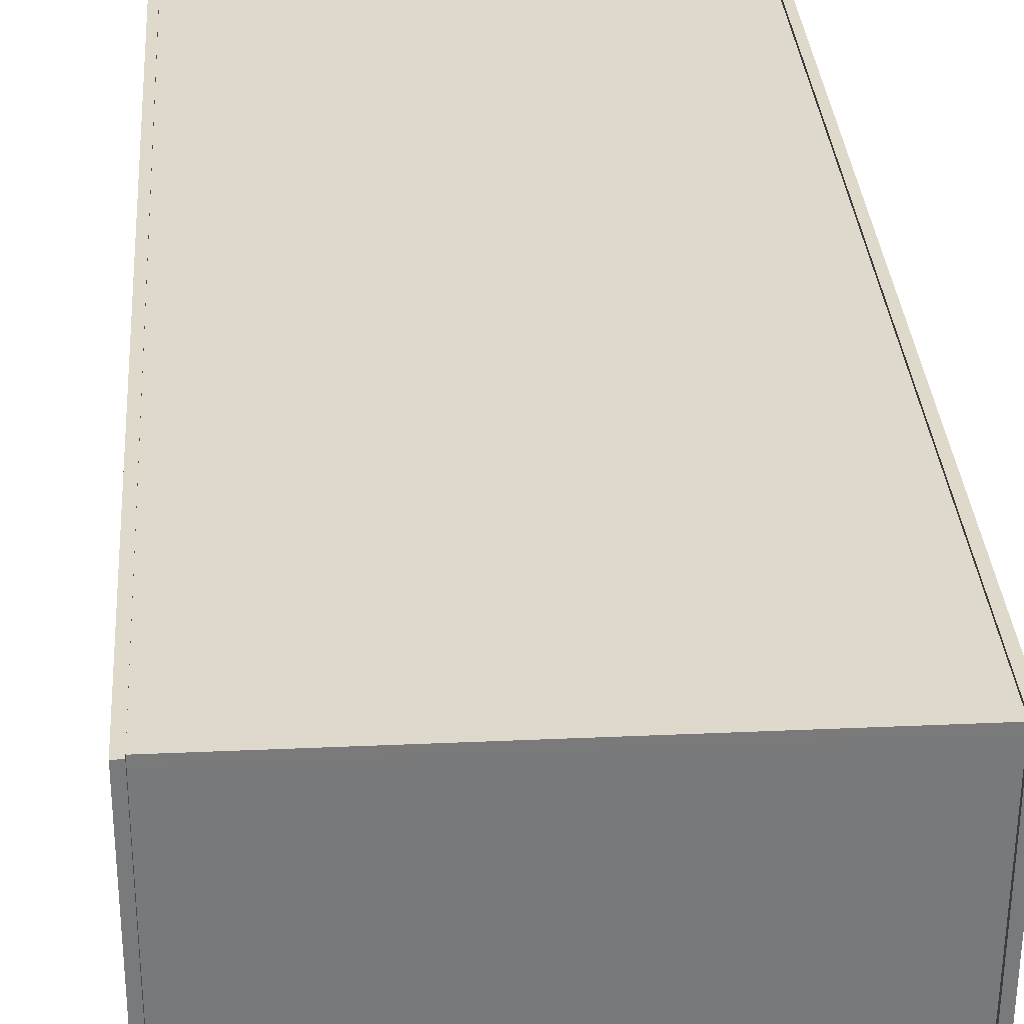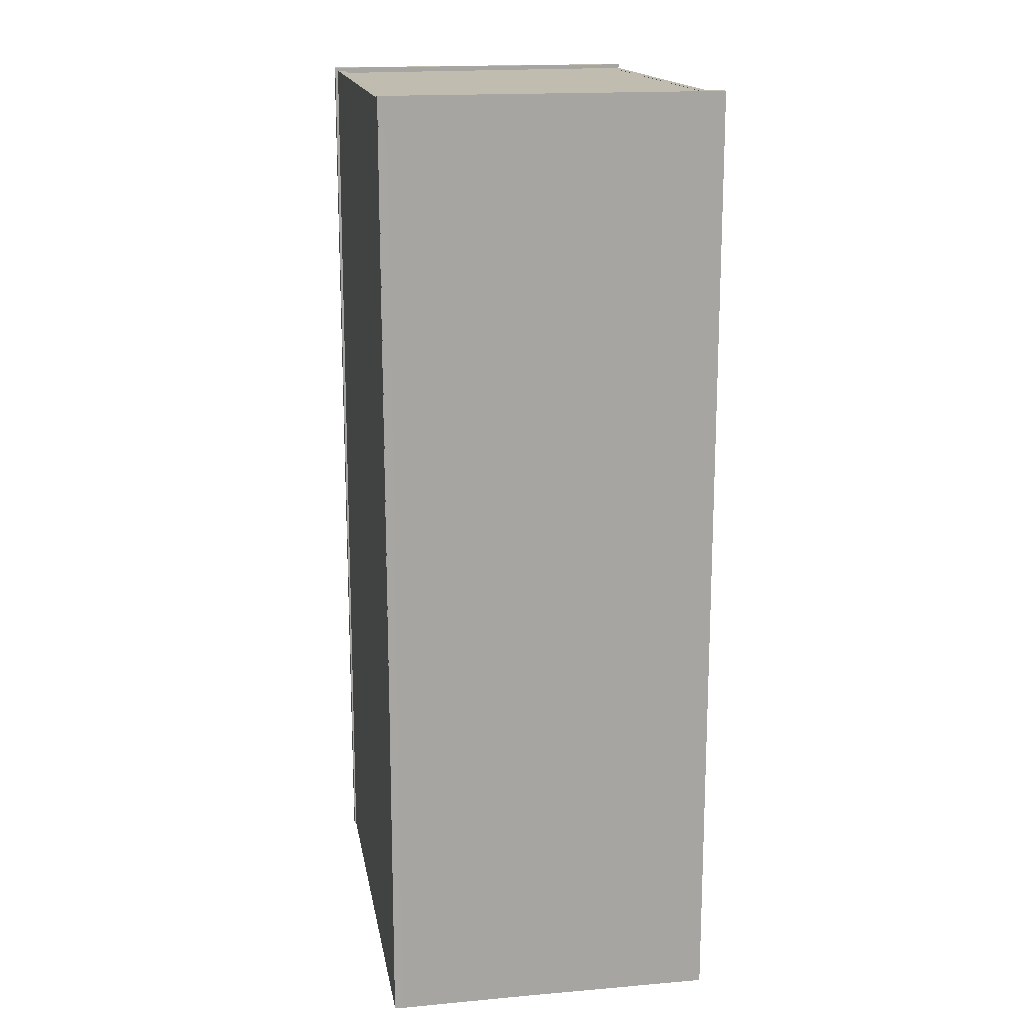
<metadata>
{"format":"obj","ext":"obj","renderer":"f3d","projection":"perspective","resolution":1024,"background":"white","views":[{"elev":32.2,"azim":-4.0,"up":"+Y"},{"elev":16.3,"azim":80.1,"up":"+Z"}]}
</metadata>
<code>
g default
v -1.578 -0.1043 -3.179
v -1.523 -0.1044 -3.179
v -1.572 -0.1099 3.279
v -1.517 -0.11 3.279
v -1.563 2.155 3.285
v -1.508 2.155 3.285
v -1.569 2.161 -3.173
v -1.515 2.161 -3.173
g initialShadingGroup polySurface1 pCube35
f 1 2 4 3
f 3 4 6 5
f 5 6 8 7
f 7 8 2 1
f 2 8 6 4
f 7 1 3 5
g default
v -1.552 -0.08657 -3.128
v -1.552 -0.08609 -3.192
v 1.57 -0.08665 -3.126
v 1.57 -0.08617 -3.189
v 1.571 2.105 -3.107
v 1.571 2.106 -3.171
v -1.552 2.105 -3.11
v -1.551 2.106 -3.174
v 0.008863 -0.08637 -3.159
v -1.552 -0.08633 -3.16
v 0.009083 -0.08613 -3.191
v 1.57 -0.08641 -3.158
v 0.008642 -0.08661 -3.127
v 1.57 1.009 -3.148
v 1.571 1.01 -3.18
v 1.571 2.105 -3.139
v 1.57 1.009 -3.116
v 0.009795 2.105 -3.14
v 0.01001 2.106 -3.172
v -1.551 2.105 -3.142
v 0.009574 2.105 -3.108
v -1.552 1.01 -3.151
v -1.552 1.01 -3.183
v -1.552 1.009 -3.119
v 0.009549 1.01 -3.182
v 0.009108 1.009 -3.118
v -0.7718 -0.08647 -3.144
v -0.7719 -0.08659 -3.128
v -1.552 -0.08645 -3.144
v -0.7717 -0.08635 -3.16
v 0.008752 -0.08649 -3.143
v 1.57 0.4614 -3.137
v 1.57 0.4613 -3.121
v 1.57 -0.08653 -3.142
v 1.57 0.4615 -3.153
v 1.57 1.009 -3.132
v 0.7902 2.105 -3.124
v 0.7901 2.105 -3.108
v 1.571 2.105 -3.123
v 0.7903 2.105 -3.14
v 0.009685 2.105 -3.124
v -1.552 1.557 -3.13
v -1.552 1.557 -3.114
v -1.551 2.105 -3.126
v -1.552 1.557 -3.146
v -1.552 1.009 -3.135
v -0.7712 0.4618 -3.187
v -0.7715 -0.08611 -3.191
v -1.552 0.4618 -3.187
v -0.771 1.01 -3.182
v -0.7712 1.557 -3.114
v -0.771 2.105 -3.109
v -0.7714 1.009 -3.118
v 0.009341 1.557 -3.113
v -0.7716 -0.08623 -3.175
v -1.552 -0.08621 -3.176
v 0.008973 -0.08625 -3.175
v 0.7895 -0.08627 -3.174
v 0.7896 -0.08615 -3.19
v 1.57 -0.08629 -3.174
v 0.7894 -0.08639 -3.158
v 0.7893 -0.08651 -3.142
v 0.7892 -0.08663 -3.126
v 1.57 0.4616 -3.169
v 1.57 0.4618 -3.185
v 1.571 1.01 -3.164
v 1.571 1.558 -3.16
v 1.571 1.558 -3.176
v 1.571 2.105 -3.155
v 1.571 1.557 -3.144
v 1.571 1.557 -3.128
v 1.57 1.557 -3.112
v 0.7905 2.105 -3.156
v 0.7906 2.106 -3.172
v 0.009905 2.105 -3.156
v -0.7706 2.105 -3.157
v -0.7705 2.106 -3.173
v -1.551 2.106 -3.158
v -0.7708 2.105 -3.141
v -0.7709 2.105 -3.125
v -1.551 1.558 -3.162
v -1.551 1.558 -3.178
v -1.552 1.01 -3.167
v -1.552 0.4617 -3.171
v -1.552 0.4616 -3.156
v -1.552 0.4615 -3.14
v -1.552 0.4614 -3.124
v -0.7708 1.558 -3.178
v 0.009782 1.558 -3.177
v 0.7903 1.558 -3.176
v 0.7901 1.01 -3.181
v 0.7899 0.4618 -3.185
v -0.7717 0.4613 -3.123
v 0.7894 0.4613 -3.122
v 0.7897 1.009 -3.117
v 0.7899 1.557 -3.112
v -0.3816 -0.08654 -3.135
v 0.008697 -0.08655 -3.135
v -0.3816 -0.0866 -3.127
v -0.7719 -0.08653 -3.136
v -0.3815 -0.08648 -3.143
v 1.57 0.7353 -3.127
v 1.57 1.009 -3.124
v 1.57 0.7353 -3.119
v 1.57 0.4613 -3.129
v 1.57 0.7354 -3.135
v 0.3999 2.105 -3.116
v 0.009629 2.105 -3.116
v 0.3999 2.105 -3.108
v 0.7902 2.105 -3.116
v 0.4 2.105 -3.124
v -1.552 1.283 -3.125
v -1.552 1.009 -3.127
v -1.552 1.283 -3.117
v -1.552 1.557 -3.122
v -1.552 1.283 -3.133
v -0.3811 0.1878 -3.189
v -0.3812 -0.08612 -3.191
v -0.7714 0.1879 -3.189
v -0.381 0.4618 -3.186
v -0.3808 1.831 -3.111
v 0.009458 1.831 -3.111
v -0.3807 2.105 -3.109
v -0.7711 1.831 -3.111
v -0.3809 1.557 -3.113
v -1.162 -0.08628 -3.168
v -1.162 -0.08634 -3.16
v -1.552 -0.08627 -3.168
v -1.162 -0.08622 -3.176
v -0.7716 -0.08629 -3.168
v 0.3993 -0.0862 -3.182
v 0.009028 -0.08619 -3.183
v 0.3994 -0.08614 -3.19
v 0.7896 -0.08621 -3.182
v 0.3992 -0.08626 -3.174
v 1.18 -0.08646 -3.15
v 1.18 -0.0864 -3.158
v 1.57 -0.08647 -3.15
v 1.18 -0.08652 -3.142
v 0.7894 -0.08645 -3.15
v 1.57 0.1876 -3.163
v 1.57 0.1876 -3.155
v 1.57 -0.08635 -3.166
v 1.57 0.1877 -3.171
v 1.57 0.4616 -3.161
v 1.571 1.284 -3.17
v 1.571 1.01 -3.172
v 1.571 1.284 -3.178
v 1.571 1.558 -3.168
v 1.571 1.284 -3.162
v 1.571 1.831 -3.133
v 1.571 1.831 -3.141
v 1.571 2.105 -3.131
v 1.571 1.831 -3.125
v 1.571 1.557 -3.136
v 1.181 2.105 -3.147
v 1.181 2.105 -3.139
v 1.571 2.105 -3.147
v 1.181 2.105 -3.155
v 0.7904 2.105 -3.148
v -0.3803 2.106 -3.165
v 0.00996 2.106 -3.164
v -0.3803 2.106 -3.173
v -0.7706 2.106 -3.165
v -0.3804 2.105 -3.157
v -1.161 2.105 -3.133
v -1.161 2.105 -3.141
v -1.551 2.105 -3.134
v -1.161 2.105 -3.125
v -0.7708 2.105 -3.133
v -1.551 1.831 -3.152
v -1.551 1.831 -3.144
v -1.551 2.105 -3.15
v -1.551 1.832 -3.16
v -1.551 1.558 -3.154
v -1.552 0.7357 -3.177
v -1.552 1.01 -3.175
v -1.552 0.7358 -3.185
v -1.552 0.4618 -3.179
v -1.552 0.7357 -3.169
v -1.552 0.1876 -3.15
v -1.552 0.1876 -3.158
v -1.552 -0.08639 -3.152
v -1.552 0.1875 -3.142
v -1.552 0.4615 -3.148
v -1.161 1.284 -3.18
v -1.161 1.01 -3.182
v -1.551 1.284 -3.18
v -1.161 1.558 -3.178
v -0.7709 1.284 -3.18
v 0.4002 1.832 -3.174
v 0.009899 1.832 -3.175
v 0.4003 2.106 -3.172
v 0.7905 1.832 -3.174
v 0.4001 1.558 -3.177
v 1.18 0.7357 -3.183
v 1.18 1.01 -3.181
v 1.571 0.7357 -3.183
v 1.18 0.4618 -3.185
v 0.79 0.7357 -3.183
v -1.162 0.7353 -3.121
v -1.162 1.009 -3.119
v -1.552 0.7353 -3.121
v -1.162 0.4614 -3.123
v -0.7716 0.7353 -3.121
v 0.399 0.1873 -3.124
v 0.3989 -0.08662 -3.127
v 0.7893 0.1873 -3.124
v 0.3992 0.4613 -3.122
v 1.18 1.283 -3.114
v 1.18 1.009 -3.117
v 1.57 1.283 -3.114
v 1.18 1.557 -3.112
v 0.7898 1.283 -3.115
v -1.162 -0.08652 -3.136
v -1.162 -0.08658 -3.128
v -1.552 -0.08651 -3.136
v -1.162 -0.08646 -3.144
v -1.162 -0.0864 -3.152
v -0.7717 -0.08641 -3.152
v -0.3815 -0.08642 -3.151
v -0.3814 -0.08636 -3.159
v 0.008807 -0.08643 -3.151
v 1.57 0.1874 -3.131
v 1.57 0.1873 -3.123
v 1.57 -0.08659 -3.134
v 1.57 0.1874 -3.139
v 1.57 0.1875 -3.147
v 1.57 0.4615 -3.145
v 1.57 0.7354 -3.143
v 1.57 0.7355 -3.151
v 1.57 1.009 -3.14
v 1.18 2.105 -3.115
v 1.18 2.105 -3.108
v 1.571 2.105 -3.115
v 1.181 2.105 -3.123
v 1.181 2.105 -3.131
v 0.7903 2.105 -3.132
v 0.4 2.105 -3.132
v 0.4001 2.105 -3.14
v 0.00974 2.105 -3.132
v -1.552 1.831 -3.12
v -1.552 1.831 -3.112
v -1.551 2.105 -3.118
v -1.552 1.831 -3.128
v -1.551 1.831 -3.136
v -1.552 1.557 -3.138
v -1.552 1.283 -3.141
v -1.552 1.284 -3.149
v -1.552 1.009 -3.143
v -1.162 0.1879 -3.189
v -1.162 -0.08611 -3.192
v -1.552 0.1879 -3.19
v -1.162 0.4618 -3.187
v -1.161 0.7358 -3.185
v -0.7711 0.7358 -3.184
v -0.3808 0.7358 -3.184
v -0.3807 1.01 -3.182
v -1.161 1.831 -3.112
v -1.161 2.105 -3.109
v -1.161 1.557 -3.114
v -1.162 1.283 -3.116
v -0.7713 1.283 -3.116
v -0.3811 1.283 -3.116
v -0.3812 1.009 -3.118
v 0.009224 1.283 -3.115
v -1.162 -0.08616 -3.184
v -1.552 -0.08615 -3.184
v -0.7715 -0.08617 -3.183
v -0.3812 -0.08618 -3.183
v -0.3813 -0.08624 -3.175
v -0.3814 -0.0863 -3.167
v 0.008918 -0.08631 -3.167
v 1.18 -0.08622 -3.182
v 1.18 -0.08616 -3.19
v 1.57 -0.08623 -3.181
v 1.18 -0.08628 -3.174
v 1.18 -0.08634 -3.166
v 0.7895 -0.08633 -3.166
v 0.3992 -0.08632 -3.167
v 0.3991 -0.08638 -3.159
v 1.18 -0.08658 -3.134
v 1.179 -0.08664 -3.126
v 0.7893 -0.08657 -3.134
v 0.399 -0.08656 -3.135
v 0.399 -0.0865 -3.143
v 0.3991 -0.08644 -3.151
v 1.57 0.1877 -3.179
v 1.57 0.1878 -3.187
v 1.57 0.4617 -3.177
v 1.57 0.7357 -3.175
v 1.57 0.7356 -3.167
v 1.57 0.7355 -3.159
v 1.57 1.01 -3.156
v 1.571 1.832 -3.165
v 1.571 1.832 -3.173
v 1.571 2.105 -3.163
v 1.571 1.831 -3.157
v 1.571 1.831 -3.149
v 1.571 1.557 -3.152
v 1.571 1.283 -3.154
v 1.571 1.283 -3.146
v 1.571 1.831 -3.117
v 1.571 1.831 -3.11
v 1.571 1.557 -3.12
v 1.57 1.283 -3.122
v 1.57 1.283 -3.13
v 1.57 1.283 -3.138
v 1.181 2.106 -3.163
v 1.181 2.106 -3.171
v 0.7905 2.106 -3.164
v 0.4002 2.106 -3.164
v 0.4002 2.105 -3.156
v 0.4001 2.105 -3.148
v 0.00985 2.105 -3.148
v -1.161 2.106 -3.165
v -1.161 2.106 -3.173
v -1.551 2.106 -3.166
v -1.161 2.106 -3.157
v -1.161 2.105 -3.149
v -0.7707 2.105 -3.149
v -0.3804 2.105 -3.149
v -0.3805 2.105 -3.141
v -1.161 2.105 -3.117
v -0.7709 2.105 -3.117
v -0.3806 2.105 -3.117
v -0.3806 2.105 -3.125
v -0.3805 2.105 -3.133
v -1.551 1.832 -3.168
v -1.551 1.832 -3.176
v -1.551 1.558 -3.17
v -1.551 1.284 -3.173
v -1.552 1.284 -3.165
v -1.552 1.284 -3.157
v -1.552 1.01 -3.159
v -1.552 0.1878 -3.182
v -1.552 0.1878 -3.174
v -1.552 0.1877 -3.166
v -1.552 0.4617 -3.164
v -1.552 0.7356 -3.161
v -1.552 0.7356 -3.153
v -1.552 0.1875 -3.134
v -1.552 0.1874 -3.126
v -1.552 0.4614 -3.132
v -1.552 0.7354 -3.129
v -1.552 0.7355 -3.137
v -1.552 0.7355 -3.145
v -1.161 1.832 -3.176
v -0.7707 1.832 -3.175
v -0.3804 1.832 -3.175
v -0.3805 1.558 -3.177
v -0.3806 1.284 -3.18
v 0.009666 1.284 -3.179
v 1.181 1.832 -3.174
v 1.181 1.558 -3.176
v 1.18 1.284 -3.178
v 0.7902 1.284 -3.179
v 0.3999 1.284 -3.179
v 0.3998 1.01 -3.181
v 1.18 0.1878 -3.187
v 0.7898 0.1878 -3.188
v 0.3995 0.1878 -3.188
v 0.3996 0.4618 -3.186
v 0.3997 0.7358 -3.183
v -1.162 0.1874 -3.126
v -0.7718 0.1874 -3.125
v -0.3815 0.1874 -3.125
v -0.3814 0.4613 -3.123
v -0.3813 0.7353 -3.12
v 1.18 0.1873 -3.124
v 1.18 0.4613 -3.121
v 1.18 0.7353 -3.119
v 0.7895 0.7353 -3.119
v 0.3993 0.7353 -3.12
v 0.3994 1.009 -3.117
v 1.18 1.831 -3.11
v 0.79 1.831 -3.11
v 0.3997 1.831 -3.11
v 0.3996 1.557 -3.113
v 0.3995 1.283 -3.115
v 0.7897 1.009 -3.117
v 0.7895 0.7353 -3.119
v 0.3994 1.009 -3.117
v 0.3993 0.7353 -3.12
v 0.7892 -0.08663 -3.126
v 0.3989 -0.08662 -3.127
v 0.7893 0.1873 -3.124
v 0.399 0.1873 -3.124
v 0.7894 0.4613 -3.122
v 0.3992 0.4613 -3.122
v 0.6316 -0.08615 -3.19
v 0.6317 0.1878 -3.188
v 0.2413 -0.08614 -3.191
v 0.2414 0.1878 -3.188
v 0.2415 0.4618 -3.186
v 0.6318 0.4618 -3.186
v 0.632 1.01 -3.181
v 0.2418 1.01 -3.181
v 0.6319 0.7357 -3.183
v 0.2416 0.7358 -3.184
v 0.6316 1.009 -3.117
v 0.6315 0.7353 -3.12
v 0.2413 1.009 -3.118
v 0.2412 0.7353 -3.12
v 0.6311 -0.08663 -3.126
v 0.2409 -0.08661 -3.127
v 0.6313 0.1873 -3.124
v 0.241 0.1874 -3.125
v 0.6314 0.4613 -3.122
v 0.2411 0.4613 -3.122
g initialShadingGroup pCube35 polySurface2
f 109 39 106 105
f 114 44 111 110
f 119 49 116 115
f 124 54 121 120
f 133 62 130 129
f 138 38 135 134
f 143 65 140 139
f 148 69 145 144
f 153 43 150 149
f 158 74 155 154
f 163 78 160 159
f 168 48 165 164
f 173 83 170 169
f 178 87 175 174
f 183 53 180 179
f 188 91 185 184
f 193 93 190 189
f 198 58 195 194
f 203 97 200 199
f 208 99 205 204
f 213 61 210 209
f 222 103 219 218
f 108 36 224 223
f 226 37 191 227
f 228 38 230 229
f 113 41 233 232
f 235 42 146 236
f 237 43 239 238
f 118 46 242 241
f 244 47 161 245
f 246 48 248 247
f 123 51 251 250
f 253 52 176 254
f 255 53 257 256
f 127 56 260 259
f 262 57 186 263
f 264 58 266 265
f 132 60 268 267
f 269 51 122 270
f 271 61 273 272
f 137 64 276 275
f 277 56 126 278
f 279 65 281 280
f 142 67 283 282
f 285 68 151 286
f 287 69 289 288
f 147 42 234 290
f 292 71 215 293
f 294 39 231 295
f 152 68 284 296
f 298 73 206 299
f 300 74 302 301
f 157 76 304 303
f 306 77 166 307
f 308 78 310 309
f 162 47 243 311
f 313 80 220 314
f 315 44 240 316
f 167 77 305 317
f 319 82 201 320
f 321 83 323 322
f 172 85 325 324
f 327 86 181 328
f 329 87 331 330
f 177 52 252 332
f 333 60 131 334
f 335 49 249 336
f 182 86 326 337
f 339 90 196 340
f 341 91 343 342
f 187 57 261 344
f 345 64 136 346
f 347 93 349 348
f 192 37 225 350
f 352 95 211 353
f 354 54 258 355
f 197 90 338 356
f 357 85 171 358
f 359 97 361 360
f 202 82 318 362
f 363 76 156 364
f 365 99 367 366
f 207 73 297 368
f 400 399 401 402
f 212 95 351 373
f 374 36 107 375
f 216 71 291 378
f 379 41 112 380
f 410 409 411 412
f 221 80 312 384
f 385 46 117 386
f 387 62 274 388
f 106 21 107 105
f 107 36 108 105
f 108 35 109 105
f 111 25 112 110
f 112 41 113 110
f 113 40 114 110
f 116 29 117 115
f 117 46 118 115
f 118 45 119 115
f 121 32 122 120
f 122 51 123 120
f 123 50 124 120
f 126 56 127 125
f 127 55 128 125
f 130 29 131 129
f 131 60 132 129
f 132 59 133 129
f 135 18 136 134
f 136 64 137 134
f 137 63 138 134
f 140 19 141 139
f 141 67 142 139
f 142 66 143 139
f 145 20 146 144
f 146 42 147 144
f 147 70 148 144
f 150 20 151 149
f 151 68 152 149
f 152 72 153 149
f 155 23 156 154
f 156 76 157 154
f 157 75 158 154
f 160 24 161 159
f 161 47 162 159
f 162 79 163 159
f 165 24 166 164
f 166 77 167 164
f 167 81 168 164
f 170 27 171 169
f 171 85 172 169
f 172 84 173 169
f 175 28 176 174
f 176 52 177 174
f 177 88 178 174
f 180 28 181 179
f 181 86 182 179
f 182 89 183 179
f 185 31 186 184
f 186 57 187 184
f 187 92 188 184
f 190 18 191 189
f 191 37 192 189
f 192 94 193 189
f 195 31 196 194
f 196 90 197 194
f 197 96 198 194
f 200 27 201 199
f 201 82 202 199
f 202 98 203 199
f 205 23 206 204
f 206 73 207 204
f 207 100 208 204
f 210 32 211 209
f 211 95 212 209
f 212 101 213 209
f 414 413 415 416
f 415 417 418 416
f 219 25 220 218
f 220 80 221 218
f 221 104 222 218
f 224 9 225 223
f 225 37 226 223
f 226 35 108 223
f 191 18 135 227
f 135 38 228 227
f 228 35 226 227
f 230 17 231 229
f 231 39 109 229
f 109 35 228 229
f 233 11 234 232
f 234 42 235 232
f 235 40 113 232
f 146 20 150 236
f 150 43 237 236
f 237 40 235 236
f 239 22 240 238
f 240 44 114 238
f 114 40 237 238
f 242 13 243 241
f 243 47 244 241
f 244 45 118 241
f 161 24 165 245
f 165 48 246 245
f 246 45 244 245
f 248 26 249 247
f 249 49 119 247
f 119 45 246 247
f 251 15 252 250
f 252 52 253 250
f 253 50 123 250
f 176 28 180 254
f 180 53 255 254
f 255 50 253 254
f 257 30 258 256
f 258 54 124 256
f 124 50 255 256
f 260 10 261 259
f 261 57 262 259
f 262 55 127 259
f 186 31 195 263
f 195 58 264 263
f 264 55 262 263
f 128 55 264 265
f 268 15 251 267
f 251 51 269 267
f 269 59 132 267
f 122 32 210 270
f 210 61 271 270
f 271 59 269 270
f 273 34 274 272
f 274 62 133 272
f 133 59 271 272
f 276 10 260 275
f 260 56 277 275
f 277 63 137 275
f 126 19 140 278
f 140 65 279 278
f 279 63 277 278
f 281 17 230 280
f 230 38 138 280
f 138 63 279 280
f 283 12 284 282
f 284 68 285 282
f 285 66 142 282
f 151 20 145 286
f 145 69 287 286
f 287 66 285 286
f 289 17 281 288
f 281 65 143 288
f 143 66 287 288
f 234 11 291 290
f 291 71 292 290
f 292 70 147 290
f 215 21 106 293
f 106 39 294 293
f 294 70 292 293
f 231 17 289 295
f 289 69 148 295
f 148 70 294 295
f 284 12 297 296
f 297 73 298 296
f 298 72 152 296
f 206 23 155 299
f 155 74 300 299
f 300 72 298 299
f 302 22 239 301
f 239 43 153 301
f 153 72 300 301
f 304 14 305 303
f 305 77 306 303
f 306 75 157 303
f 166 24 160 307
f 160 78 308 307
f 308 75 306 307
f 310 22 302 309
f 302 74 158 309
f 158 75 308 309
f 243 13 312 311
f 312 80 313 311
f 313 79 162 311
f 220 25 111 314
f 111 44 315 314
f 315 79 313 314
f 240 22 310 316
f 310 78 163 316
f 163 79 315 316
f 305 14 318 317
f 318 82 319 317
f 319 81 167 317
f 201 27 170 320
f 170 83 321 320
f 321 81 319 320
f 323 26 248 322
f 248 48 168 322
f 168 81 321 322
f 325 16 326 324
f 326 86 327 324
f 327 84 172 324
f 181 28 175 328
f 175 87 329 328
f 329 84 327 328
f 331 26 323 330
f 323 83 173 330
f 173 84 329 330
f 252 15 268 332
f 268 60 333 332
f 333 88 177 332
f 131 29 116 334
f 116 49 335 334
f 335 88 333 334
f 249 26 331 336
f 331 87 178 336
f 178 88 335 336
f 326 16 338 337
f 338 90 339 337
f 339 89 182 337
f 196 31 185 340
f 185 91 341 340
f 341 89 339 340
f 343 30 257 342
f 257 53 183 342
f 183 89 341 342
f 261 10 276 344
f 276 64 345 344
f 345 92 187 344
f 136 18 190 346
f 190 93 347 346
f 347 92 345 346
f 349 30 343 348
f 343 91 188 348
f 188 92 347 348
f 225 9 351 350
f 351 95 352 350
f 352 94 192 350
f 211 32 121 353
f 121 54 354 353
f 354 94 352 353
f 258 30 349 355
f 349 93 193 355
f 193 94 354 355
f 338 16 325 356
f 325 85 357 356
f 357 96 197 356
f 171 27 200 358
f 200 97 359 358
f 359 96 357 358
f 361 33 266 360
f 266 58 198 360
f 198 96 359 360
f 318 14 304 362
f 304 76 363 362
f 363 98 202 362
f 156 23 205 364
f 205 99 365 364
f 365 98 363 364
f 367 33 361 366
f 361 97 203 366
f 203 98 365 366
f 297 12 283 368
f 283 67 369 368
f 369 100 207 368
f 403 404 400 402
f 406 405 407 408
f 407 404 403 408
f 351 9 224 373
f 224 36 374 373
f 374 101 212 373
f 376 101 374 375
f 273 61 213 377
f 213 101 376 377
f 291 11 233 378
f 233 41 379 378
f 379 102 216 378
f 112 25 219 380
f 219 103 381 380
f 381 102 379 380
f 418 417 410 412
f 312 13 242 384
f 242 46 385 384
f 385 104 221 384
f 117 29 130 386
f 130 62 387 386
f 387 104 385 386
f 274 34 383 388
f 383 103 222 388
f 222 104 387 388
f 381 103 389 390
f 103 383 391 389
f 383 382 392 391
f 215 71 393 394
f 71 216 395 393
f 214 215 394 396
f 216 102 397 395
f 217 214 396 398
f 102 381 390 397
f 382 217 398 392
f 369 67 399 400
f 67 141 401 399
f 141 370 402 401
f 100 369 400 404
f 370 371 403 402
f 367 99 405 406
f 99 208 407 405
f 372 367 406 408
f 208 100 404 407
f 371 372 408 403
f 390 389 409 410
f 389 391 411 409
f 391 392 412 411
f 394 393 413 414
f 393 395 415 413
f 396 394 414 416
f 395 397 417 415
f 398 396 416 418
f 397 390 410 417
f 392 398 418 412
g default
v -1.552 -0.08657 3.238
v -1.552 -0.08609 3.175
v 1.57 -0.08665 3.241
v 1.57 -0.08617 3.177
v 1.571 2.105 3.259
v 1.571 2.106 3.196
v -1.552 2.105 3.257
v -1.551 2.106 3.193
g initialShadingGroup pCube35 polySurface3
f 419 420 422 421
f 421 422 424 423
f 423 424 426 425
f 425 426 420 419
f 420 426 424 422
f 425 419 421 423
g default
v 1.522 -0.1043 -3.179
v 1.577 -0.1044 -3.179
v 1.529 -0.1099 3.279
v 1.583 -0.11 3.279
v 1.537 2.155 3.285
v 1.592 2.155 3.285
v 1.531 2.161 -3.173
v 1.585 2.161 -3.173
g initialShadingGroup pCube35 polySurface4
f 427 428 430 429
f 429 430 432 431
f 431 432 434 433
f 433 434 428 427
f 428 434 432 430
f 433 427 429 431
g default
v -1.539 2.154 3.257
v -1.539 2.099 3.257
v 1.583 2.139 3.261
v 1.583 2.084 3.261
v 1.585 2.135 -3.17
v 1.585 2.08 -3.17
v -1.537 2.15 -3.174
v -1.537 2.095 -3.174
g initialShadingGroup pCube35 polySurface5
f 435 436 438 437
f 437 438 440 439
f 439 440 442 441
f 441 442 436 435
f 436 442 440 438
f 441 435 437 439
g default
v -1.539 -0.03454 3.257
v -1.539 -0.08937 3.257
v 1.583 -0.04939 3.261
v 1.583 -0.1042 3.261
v 1.585 -0.05288 -3.17
v 1.585 -0.1077 -3.17
v -1.537 -0.03803 -3.174
v -1.537 -0.09286 -3.174
g initialShadingGroup pCube35 polySurface6
f 443 444 446 445
f 445 446 448 447
f 447 448 450 449
f 449 450 444 443
f 444 450 448 446
f 449 443 445 447

</code>
